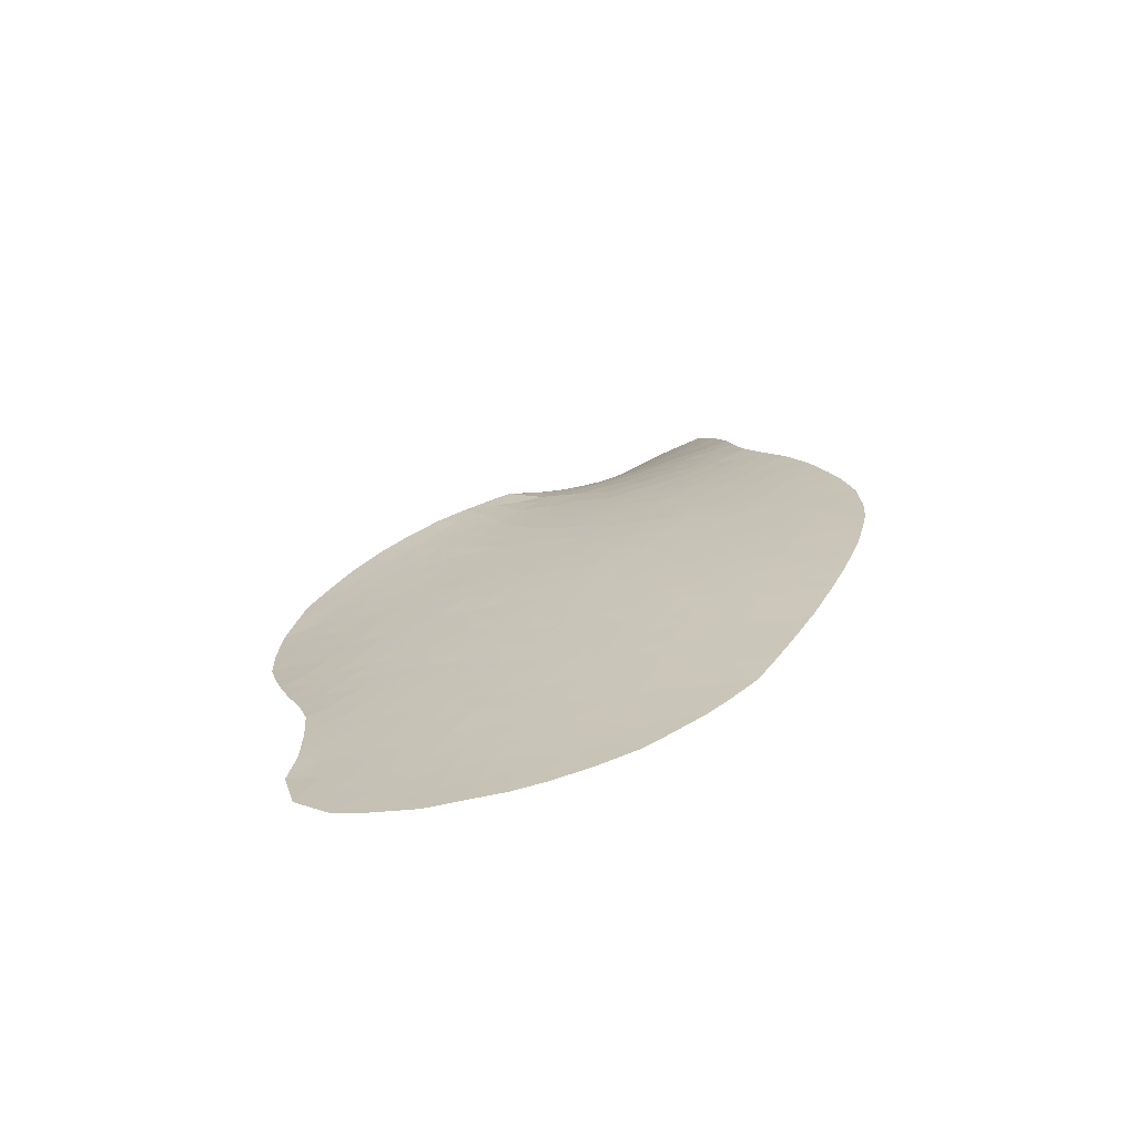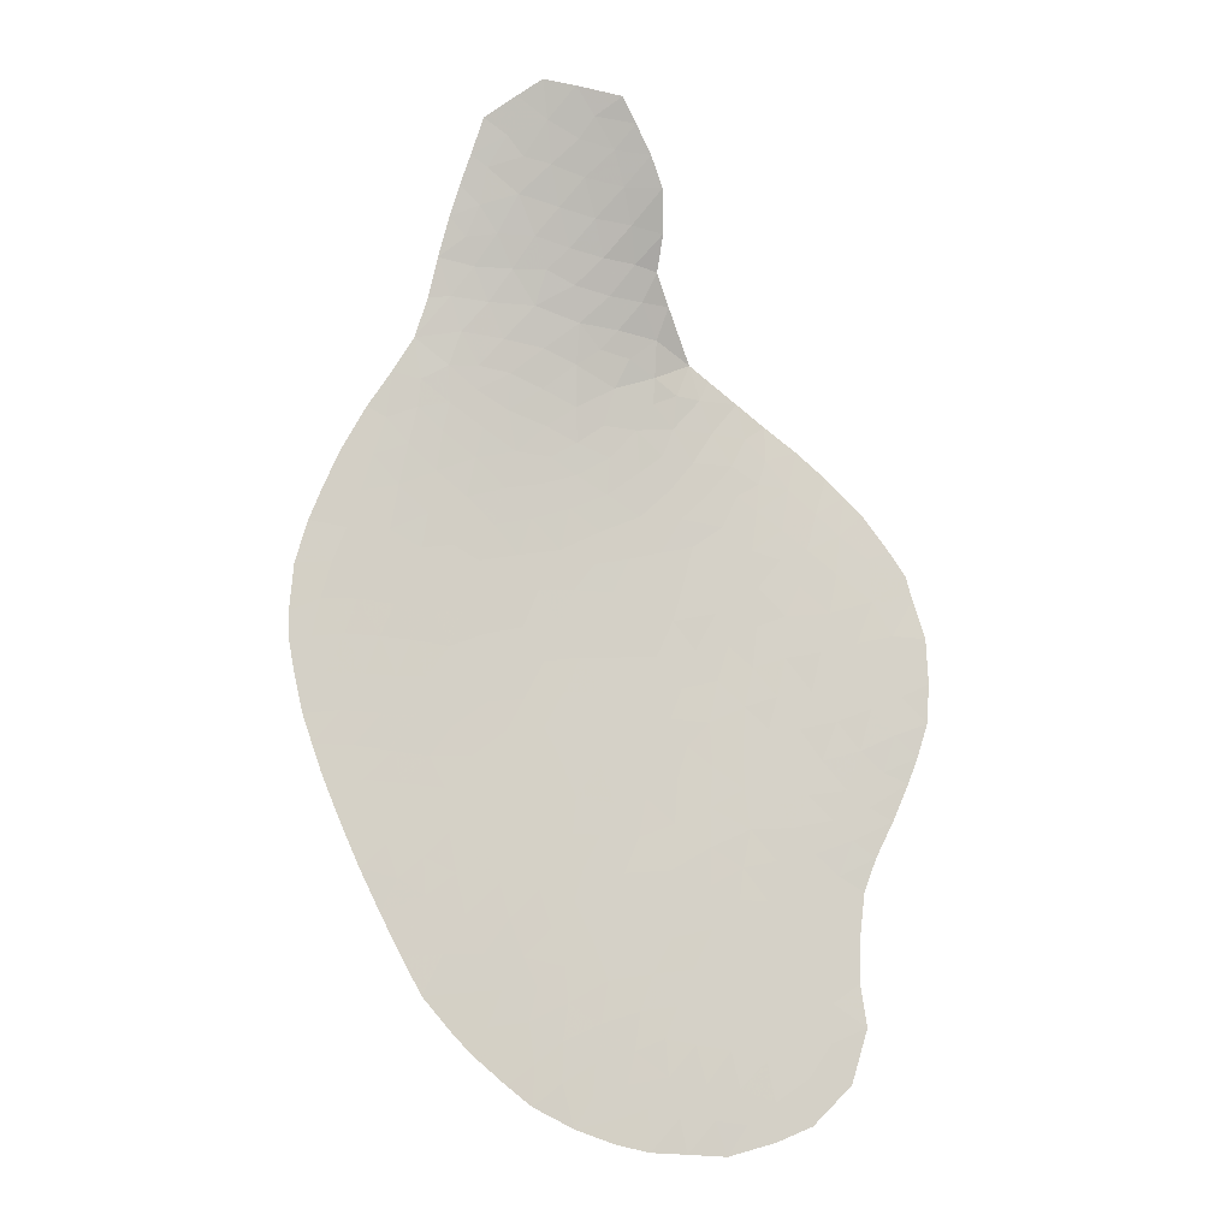
<metadata>
{"format":"obj","ext":"obj","renderer":"f3d","projection":"perspective","resolution":1024,"background":"white","views":[{"elev":-64.8,"azim":170.7,"up":"+Z"},{"elev":-14.9,"azim":-34.2,"up":"+Z"}]}
</metadata>
<code>
v -25.84 68.02 -37.61
v -24.36 67.69 -38.15
v -24.74 67.73 -37.07
v -23.51 67.73 -42.1
v -25.07 68.27 -41.02
v -29.34 70.26 -43.34
v -32.43 71.48 -43.96
v -31.19 70.94 -43.16
v -27.85 69.34 -40.78
v -33.11 71.88 -46.07
v -34.56 72.47 -47.23
v -33.47 72.08 -47.2
v -34.57 72.27 -43.89
v -35.3 72.46 -42.7
v -32.69 71.18 -40.17
v -29.98 69.87 -38.95
v -33.93 71.57 -39.11
v -28 66.54 -32.35
v -20.85 66.83 -47.13
v -20.51 66.83 -49.24
v -22.01 67.51 -48.32
v -19.81 66.52 -50.13
v -17.73 65.13 -48.06
v -19.56 65.79 -41.53
v -18.17 65.13 -44.2
v -18.36 65.19 -43.47
v -20.19 66.15 -42.21
v -21.08 66.63 -42.7
v -21.42 66.66 -39.59
v -28.06 69.94 -45.4
v -27.14 69.39 -43.48
v -22.32 67.06 -39.9
v -35.13 72.74 -48.5
v -35.6 72.81 -46.41
v -35.61 72.66 -44.01
v -31.68 71.29 -45.2
v -32.58 71.85 -49.47
v -29.47 70.86 -53.23
v -27.98 70.37 -54.49
v -28.73 70.67 -55.36
v -28.36 70.46 -53.37
v -25.1 69.54 -59.64
v -23.48 68.86 -58.92
v -19.04 66.78 -57.21
v -19.4 67.13 -58.88
v -22.82 68.77 -60.99
v -20.46 67.7 -60.09
v -21.48 68.17 -60.57
v -20.14 67.15 -55.23
v -23.94 68.85 -55.58
v -26.84 69.95 -54.75
v -25.07 69.31 -55.75
v -22.62 68.09 -52.54
v -21.9 67.83 -53.51
v -26.64 70.04 -58.38
v -28.36 70.72 -59.65
v -30.12 71.26 -58.19
v -21.87 67.96 -55.63
v -23.22 67.9 -45.81
v -23.68 68.28 -48.18
v -25.25 68.84 -46.24
v -24.79 68.77 -48.1
v -22.7 67.88 -48.92
v -22.51 67.61 -46.44
v -25.01 69.59 -60.89
v -32.67 71.96 -52.23
v -27.02 69.23 -42.46
v -26.94 68.88 -40.17
v -24.82 68.56 -45.1
v -17.83 64.96 -45.42
v -22.45 67.93 -51.38
v -18.16 65.6 -49.9
v -29.53 68.48 -34.73
v -28.07 67.56 -34.33
v -27.54 66.81 -33.4
v -26.44 67.01 -34.62
v -32.81 70.76 -36.92
v -30.66 68.32 -32.58
v -31.24 68.07 -30.89
v -30.02 68.38 -33.78
v -32.46 70.02 -34.49
v -32.21 69.22 -32.35
v -30.66 66.99 -29.31
v -33.33 71.15 -38.01
v -28.63 65.67 -29.86
v -32.53 70.95 -39.04
v -31.91 68.36 -30.37
v -18.53 65.94 -51.05
v -35.67 72.78 -45.47
v -31.55 71.68 -56.57
v -29.11 70.95 -59.05
v -34.84 72.66 -49.37
v -22.36 67.05 -38.83
v -29.83 66.43 -29.53
v -28.11 65.71 -30.61
v -25.83 67.28 -35.52
v -21.17 67.57 -54.58
v -25.53 69.61 -58.01
v -30.41 71.22 -54.2
v -21.39 67.81 -56.48
v -32.94 72.03 -51.28
v -24.57 68.87 -51.27
v -27.68 69.69 -44.3
v -22.82 68.53 -57.93
v -28.65 70.45 -50.38
v -20.42 66.41 -44.67
v -24.13 67.57 -37.51
v -24.47 67.93 -40.15
v -28.15 69.76 -43.1
v -28.68 70.1 -44.35
v -31.98 71.14 -42.25
v -28.81 69.76 -41.11
v -34.1 72.24 -46.05
v -33.8 72.06 -44.98
v -27.92 69.2 -39.79
v -28.65 69.57 -40.27
v -31.83 70.94 -40.94
v -32.86 71.4 -41.44
v -33.9 71.83 -41.69
v -35.01 72.28 -41.8
v -27 68.51 -38.05
v -26.66 67.5 -35.49
v -25.97 67.73 -36.51
v -28.34 68.45 -36.22
v -29.06 67.09 -32.1
v -28.48 66.34 -31.33
v -28.53 67.3 -33.24
v -21.16 67.08 -48.28
v -21.69 67.43 -49.43
v -18.43 65.47 -47.24
v -19.39 65.75 -42.95
v -20.25 66.24 -43.43
v -20.85 66.46 -41.54
v -20.57 66.29 -40.39
v -29.08 70.35 -45.53
v -23.31 67.48 -40.15
v -27.83 69.98 -47.43
v -31.15 71.26 -47.76
v -34.82 72.44 -45.04
v -35.01 72.58 -46.19
v -35.42 72.79 -47.31
v -33.65 71.61 -40.57
v -34.56 71.99 -40.52
v -29.03 70 -42.2
v -27.01 69.5 -45.3
v -32.74 71.68 -45.07
v -32.95 71.94 -48.37
v -29.17 70.79 -54.26
v -29.87 71.07 -55.31
v -28.33 70.56 -56.23
v -31.54 71.6 -53.67
v -24.21 69.22 -59.9
v -19.22 66.95 -58.05
v -19.93 67.41 -59.49
v -20.61 67.65 -58.72
v -21.52 68.09 -59.42
v -22.29 68.47 -60.07
v -19.26 66.8 -55.91
v -20.11 67.03 -53.96
v -25.73 69.52 -54.81
v -26.39 69.73 -53.75
v -27.35 70.1 -53.68
v -21.69 67.64 -52.31
v -22.7 68.18 -53.51
v -22.33 68.09 -54.53
v -20.63 67.12 -52.07
v -20.92 67.35 -53.23
v -29.32 70.91 -56.33
v -27.45 70.25 -56.65
v -27.56 70.35 -57.76
v -25.41 69.5 -56.84
v -26.34 69.81 -55.97
v -24.36 69.08 -56.67
v -25.58 69.31 -51.72
v -25.96 69.52 -52.8
v -27.13 69.97 -52.71
v -31.63 71.6 -52.55
v -23.59 68.41 -50.75
v -22.65 67.94 -50.16
v -25.65 69.23 -49.66
v -21.8 67.33 -47.31
v -21.64 67.05 -44.81
v -23.56 68.32 -49.51
v -22.7 67.79 -47.66
v -23.42 68.56 -54.37
v -19.29 66.69 -54.44
v -20.93 67.55 -55.78
v -20.01 67.19 -56.51
v -21.13 67.77 -57.44
v -22.53 68.49 -59.04
v -23.21 68.83 -59.97
v -24.68 69.26 -57.61
v -24.56 69.28 -58.73
v -23.33 68.67 -56.74
v -23.96 69.2 -60.94
v -25.99 69.94 -60.68
v -25.97 69.89 -59.96
v -32.33 71.86 -53.21
v -32.78 72.05 -54.21
v -30.7 71.29 -52.99
v -27.57 70.26 -55.6
v -33.39 72.22 -52.96
v -28.73 70.56 -52.39
v -31.95 71.58 -48.33
v -32.29 71.78 -50.41
v -26.68 69.52 -47.39
v -30.15 70.77 -45.8
v -34.08 72.35 -48.33
v -22.94 67.28 -39.26
v -30.09 70.44 -42.45
v -26.92 69.04 -41.32
v -27.4 69.74 -46.37
v -26.16 68.96 -43.26
v -29.46 70.58 -46.81
v -28.96 70.44 -47.71
v -33.7 72.25 -49.36
v -33.39 72.17 -50.35
v -22.54 67.25 -41.55
v -23.97 67.83 -41.09
v -31.09 71.36 -50.49
v -26.34 69.3 -46.31
v -24.14 68.34 -45.99
v -25.55 68.79 -44.23
v -21.64 66.8 -40.81
v -27.26 69.81 -48.42
v -22.44 67.38 -43.93
v -23.3 67.78 -43.89
v -25.91 69.04 -45.31
v -22.65 67.39 -42.8
v -25.11 68.96 -48.92
v -29.42 70.67 -48.69
v -29.84 70.9 -50.38
v -24.53 68.77 -49.89
v -24.28 68.6 -48.92
v -21.29 66.81 -43.84
v -21.62 67.14 -46.11
v -19.9 66.29 -46.83
v -20.64 66.62 -45.9
v -18.59 65.67 -48.43
v -21.29 67.37 -51.3
v -19.6 66.56 -51.64
v -21.79 67.56 -50.54
v -20.88 67.09 -50.3
v -18.84 65.94 -49.56
v -23.52 68.51 -53.1
v -23.55 68.46 -51.95
v -26.68 69.75 -51.69
v -23.49 68.11 -46.88
v -30.94 69.55 -35.76
v -30.44 68.98 -34.75
v -28.68 68.2 -35.14
v -29.03 67.96 -34.1
v -27.13 67.2 -34.45
v -27.64 67.83 -35.38
v -29.66 68.92 -35.8
v -31.97 70.05 -35.63
v -32.57 70.39 -35.72
v -30.33 67.24 -30.47
v -30 67.54 -31.73
v -31.02 68.95 -33.75
v -29.54 67.77 -32.94
v -31.61 69.02 -32.93
v -31.59 68.64 -31.83
v -32.06 68.84 -31.46
v -31.21 67.59 -29.77
v -29.44 66.83 -31.02
v -30.96 70.03 -37.67
v -27.6 68.4 -36.94
v -29.1 69.35 -38.24
v -30.04 69.66 -37.83
v -31.47 69.54 -34.72
v -27.52 65.77 -31.47
v -29.22 69.08 -37.03
v -30.77 70.44 -40.45
v -34.22 72.05 -42.84
v -32.21 71.55 -46.12
v -31.14 71.17 -46.24
v -33.44 71.85 -43.95
v -30.92 70.67 -41.67
v -26.22 68.46 -39.27
v -28.06 69.04 -38.72
v -27.2 68.82 -39.2
v -25.12 68.05 -39.13
v -23.23 67.32 -38.17
v -19.66 66.06 -45.6
v -19.25 65.75 -44.27
v -18.82 65.42 -42.68
v -25.28 67.5 -36.3
v -27 65.92 -32.37
v -19.22 66.54 -53.18
v -18.94 66.28 -52.16
v -19.94 66.84 -52.73
v -27.96 69.52 -41.82
v -32.18 71.87 -55.41
v -26.68 70.11 -59.33
v -27.15 70.33 -60.26
v -30.74 71.44 -57.52
v -29.07 70.89 -58.18
v -27.55 70.4 -58.95
v -29.7 71.08 -57.43
v -34.55 72.57 -50.2
v -18.97 65.72 -46.43
v -17.72 65.01 -46.82
v -17.95 65.37 -49.1
v -24.72 68.22 -41.92
v -24.35 68.15 -42.77
v -29.84 70.2 -41.32
v -29.64 69.95 -40.18
v -24.65 68.97 -52.68
v -24.29 68.88 -53.76
v -28.22 70.33 -51.51
v -31.83 69.45 -33.87
v -25.25 68.55 -43
v -32.34 69.58 -33.28
v -23.94 67.65 -39.16
v -18.71 65.49 -45.35
v -22.88 68.4 -55.61
v -21.81 68.12 -58.21
v -22.21 68.2 -56.87
v -25.91 68.71 -41.92
v -26.01 68.57 -40.55
v -29.29 70.73 -51.4
v -25.6 69.06 -47.3
v -30.42 71.29 -56.44
v -31.01 71.46 -55.36
v -33.02 71.6 -42.81
v -25.41 69.18 -50.54
v -23.82 68.92 -57.78
v -30.37 69.55 -36.83
v -19.48 66.23 -48.92
v -28.54 70.67 -57.22
v -26.5 69.93 -57.23
v -28.43 70.17 -46.53
v -27.39 69.97 -50.59
v -26.58 69.23 -44.32
v -22.44 67.48 -45.17
v -24.56 68.34 -43.9
v -23.6 67.99 -44.8
v -31.79 70.4 -37.71
v -25.26 69.28 -53.8
v -31.65 70.54 -38.84
v -31.76 71.45 -47.21
v -24.49 68.58 -47.17
v -31.56 71.49 -49.57
v -19.22 65.97 -47.61
v -31.92 71.68 -51.38
v -24.57 69.05 -54.68
v -30.01 70.84 -47.85
v -18.29 65.3 -46.2
v -32.09 71.29 -43.31
v -26.7 68.14 -37.14
v -20.06 66.04 -40.96
v -34.25 71.78 -39.82
v -33.36 71.37 -39.41
v -22.15 68.47 -60.78
v -25.71 69.73 -58.97
v -33.69 72.31 -52.29
v -30.38 71.06 -49.5
v -19.17 66.23 -50.63
v -31.77 70.73 -39.71
v -32.59 71.76 -47.23
v -34.12 72.45 -51.27
v -26.62 66.44 -33.59
v -30.65 70.24 -39.52
v -30.24 71.07 -51.15
v -25.38 68.26 -40
v -25.8 68.16 -38.42
v -30.96 71.24 -48.65
v -28.36 70.25 -48.53
v -31.56 70.08 -36.67
v -30.83 70.98 -45.18
v -29.81 70.55 -44.53
v -30.44 70.7 -43.59
v -27.19 68.04 -36.34
v -23.12 67.48 -41.08
v -28.35 70.65 -58.44
v -20.01 67.29 -57.68
v -22.51 67.19 -40.69
v -21.81 66.95 -42.1
v -21.83 67.02 -43.05
v -26.01 69.31 -48.47
v -28.24 68.79 -37.44
v -30.93 70.16 -38.4
v -20.17 66.79 -51.04
v -31.57 71.64 -54.56
v -28.86 69.49 -39.35
v -32.51 70.81 -38.18
v -27.86 70.24 -52.45
v -30.94 71.34 -51.78
v -20.67 67.51 -56.77
v -27.94 70.13 -49.33
v -29.19 70.62 -49.56
v -20.14 66.52 -48.03
v -30.73 67.95 -31.51
v -29.19 66.36 -30.39
v -27.46 70.05 -51.68
v -26.32 69.56 -50.73
v -29.87 70.97 -52.14
v -26.71 69.65 -49.56
v -30.64 71.03 -46.99
v -31.58 71.2 -44.39
v -25.1 67.9 -38.09
f 27 131 132
f 133 224 134
f 235 132 106
f 113 139 114
f 331 168 150
f 161 176 175
f 248 64 184
f 51 160 172
f 188 377 390
f 195 152 191
f 65 197 42
f 6 210 144
f 214 400 207
f 217 216 37
f 221 206 212
f 379 218 224
f 223 69 228
f 221 145 228
f 234 233 230
f 102 233 178
f 64 336 236
f 234 60 183
f 19 238 237
f 129 243 242
f 178 71 246
f 179 183 63
f 122 254 253
f 124 251 254
f 259 261 78
f 339 77 370
f 256 271 249
f 117 360 274
f 110 30 135
f 10 146 276
f 207 277 371
f 114 278 146
f 211 9 68
f 139 89 35
f 112 293 144
f 197 295 356
f 362 217 101
f 72 244 304
f 307 210 279
f 116 308 386
f 30 145 212
f 309 310 340
f 177 66 346
f 193 192 328
f 260 271 312
f 306 337 313
f 298 300 331
f 38 200 398
f 150 40 201
f 185 165 317
f 189 318 319
f 78 260 262
f 293 211 67
f 313 213 320
f 318 156 190
f 316 302 285
f 160 161 340
f 319 317 58
f 314 262 312
f 171 52 173
f 2 3 107
f 6 109 110
f 110 109 103
f 12 11 113
f 12 113 10
f 275 13 14
f 116 115 9
f 111 117 279
f 111 118 117
f 117 118 15
f 119 326 275
f 143 119 120
f 120 119 275
f 122 96 123
f 266 126 125
f 125 126 18
f 18 127 125
f 20 129 128
f 128 129 21
f 239 130 23
f 27 24 131
f 28 379 133
f 28 27 132
f 27 133 352
f 24 27 352
f 133 379 224
f 134 224 29
f 235 28 132
f 30 212 333
f 113 140 139
f 140 89 139
f 114 139 13
f 34 89 140
f 34 140 141
f 11 141 140
f 13 35 14
f 142 15 118
f 17 354 353
f 142 118 119
f 109 6 144
f 6 372 373
f 373 372 371
f 208 147 216
f 216 147 37
f 37 147 204
f 40 149 148
f 169 150 201
f 41 162 39
f 193 152 42
f 152 65 42
f 44 153 377
f 45 154 155
f 154 47 155
f 47 156 155
f 157 48 355
f 156 47 48
f 157 156 48
f 158 44 188
f 162 161 51
f 53 163 54
f 164 53 54
f 164 165 185
f 165 164 54
f 159 167 292
f 167 54 163
f 98 356 55
f 324 168 300
f 169 331 150
f 331 300 168
f 150 168 40
f 299 56 376
f 52 171 172
f 173 50 194
f 192 98 171
f 161 162 176
f 175 176 247
f 203 388 41
f 200 177 389
f 63 184 21
f 63 60 184
f 181 19 128
f 181 128 21
f 178 183 179
f 64 181 184
f 181 21 184
f 60 248 184
f 248 59 64
f 310 185 347
f 201 51 172
f 172 160 52
f 43 190 191
f 191 190 157
f 46 191 157
f 43 152 193
f 193 42 356
f 194 104 328
f 173 328 192
f 46 195 191
f 195 65 152
f 191 152 43
f 65 196 197
f 196 296 197
f 151 200 99
f 66 177 198
f 39 51 201
f 39 162 51
f 41 388 162
f 362 101 357
f 205 344 220
f 323 206 221
f 141 11 33
f 315 136 108
f 315 209 136
f 136 209 32
f 6 373 210
f 373 8 210
f 144 210 307
f 67 213 31
f 109 67 31
f 372 135 207
f 135 214 207
f 135 333 214
f 101 217 205
f 205 217 37
f 208 92 33
f 92 208 216
f 217 301 216
f 218 4 375
f 378 218 375
f 336 59 338
f 212 137 333
f 204 342 138
f 346 205 220
f 221 61 323
f 212 206 137
f 336 64 59
f 69 222 61
f 337 69 223
f 213 223 335
f 224 218 378
f 32 29 224
f 29 32 93
f 145 103 335
f 306 227 337
f 335 223 228
f 228 69 61
f 61 221 228
f 221 212 145
f 228 145 335
f 229 379 380
f 137 206 225
f 206 323 381
f 180 327 397
f 323 61 343
f 62 234 230
f 234 183 233
f 230 233 180
f 178 233 183
f 236 19 181
f 236 181 64
f 234 62 60
f 183 60 63
f 19 237 393
f 19 236 238
f 166 163 240
f 179 129 242
f 71 242 240
f 240 242 243
f 129 20 243
f 240 243 384
f 22 384 243
f 22 243 20
f 22 20 330
f 72 88 359
f 245 53 164
f 245 164 185
f 246 53 245
f 53 71 163
f 102 174 327
f 178 179 71
f 246 71 53
f 179 242 71
f 246 309 102
f 63 21 129
f 129 179 63
f 59 248 222
f 222 248 343
f 255 249 250
f 74 251 252
f 252 251 73
f 74 252 127
f 127 75 74
f 74 75 253
f 76 122 253
f 122 374 254
f 253 254 74
f 254 251 74
f 255 73 251
f 255 251 124
f 256 370 77
f 258 259 394
f 250 260 80
f 78 261 80
f 262 263 78
f 263 82 264
f 265 79 87
f 83 258 265
f 265 258 79
f 341 339 383
f 124 382 273
f 273 382 269
f 270 273 269
f 270 269 16
f 339 387 77
f 267 329 270
f 249 271 250
f 329 249 255
f 252 73 80
f 272 18 126
f 272 126 95
f 18 272 289
f 75 127 18
f 255 124 273
f 273 270 329
f 96 122 76
f 279 117 274
f 117 15 360
f 278 275 326
f 278 13 275
f 326 118 111
f 110 103 30
f 36 277 276
f 276 277 342
f 138 342 400
f 400 277 207
f 342 361 276
f 208 12 147
f 342 204 361
f 12 208 11
f 146 278 7
f 111 279 8
f 282 280 68
f 68 9 115
f 68 115 282
f 386 16 269
f 281 269 382
f 281 282 115
f 282 281 121
f 284 93 209
f 280 282 121
f 345 393 237
f 238 285 237
f 182 235 106
f 238 106 285
f 286 285 106
f 286 106 132
f 130 239 345
f 302 130 345
f 131 24 287
f 131 287 26
f 96 288 123
f 288 3 123
f 363 75 289
f 18 289 75
f 186 159 290
f 88 291 241
f 291 290 292
f 35 13 139
f 307 112 144
f 112 9 293
f 144 293 109
f 90 294 325
f 55 295 299
f 56 299 296
f 57 297 300
f 300 298 57
f 42 197 356
f 197 296 295
f 356 295 55
f 301 92 216
f 130 349 303
f 130 303 23
f 304 239 23
f 83 94 258
f 266 258 94
f 85 95 395
f 305 4 306
f 279 210 8
f 307 308 112
f 112 116 9
f 114 13 278
f 116 112 308
f 307 279 274
f 308 307 274
f 30 103 145
f 149 40 168
f 149 168 324
f 90 325 324
f 45 155 377
f 292 290 159
f 97 54 167
f 97 167 159
f 169 332 170
f 398 200 389
f 346 101 205
f 97 58 165
f 97 165 54
f 43 193 328
f 193 98 192
f 334 311 105
f 255 250 73
f 262 260 312
f 260 250 271
f 312 271 81
f 250 80 73
f 268 121 382
f 25 286 26
f 170 376 331
f 262 314 82
f 286 25 316
f 70 316 25
f 201 40 39
f 50 185 317
f 317 165 58
f 171 332 172
f 169 201 172
f 194 50 317
f 100 58 187
f 187 58 97
f 100 189 319
f 189 155 318
f 319 318 104
f 68 321 211
f 321 5 320
f 211 320 67
f 78 80 260
f 283 108 366
f 109 293 67
f 293 9 211
f 320 213 67
f 31 103 109
f 50 52 347
f 160 347 52
f 187 49 188
f 104 318 190
f 318 155 156
f 190 156 157
f 398 365 322
f 358 232 220
f 398 389 365
f 322 105 311
f 105 322 232
f 61 222 343
f 60 343 248
f 285 286 316
f 325 99 149
f 325 149 324
f 55 299 170
f 334 105 391
f 4 305 219
f 305 5 219
f 219 108 136
f 286 132 131
f 286 131 26
f 316 70 349
f 315 283 2
f 285 302 237
f 324 300 297
f 347 160 340
f 160 51 161
f 319 104 194
f 100 319 58
f 319 194 317
f 310 245 185
f 312 81 314
f 192 171 173
f 173 52 50
f 120 275 14
f 323 343 62
f 291 292 241
f 149 99 148
f 218 229 4
f 374 123 351
f 299 295 296
f 324 297 90
f 1 123 3
f 2 402 3
f 374 122 123
f 374 351 268
f 49 186 158
f 188 49 158
f 118 326 119
f 66 198 202
f 262 82 263
f 121 1 367
f 247 396 334
f 159 186 49
f 284 209 315
f 166 240 384
f 97 49 187
f 97 159 49
f 100 187 390
f 166 241 292
f 241 166 384
f 151 99 385
f 167 163 166
f 328 173 194
f 338 59 222
f 261 127 252
f 321 68 280
f 10 113 114
f 10 114 146
f 330 20 393
f 133 27 28
f 142 119 143
f 31 335 103
f 170 331 169
f 292 167 166
f 55 332 98
f 98 332 171
f 11 208 33
f 333 215 214
f 215 333 137
f 69 338 222
f 30 333 135
f 344 368 358
f 230 381 62
f 330 239 244
f 22 330 244
f 87 79 264
f 261 252 80
f 273 329 255
f 341 364 360
f 281 382 121
f 304 244 239
f 332 55 170
f 332 169 172
f 108 283 315
f 283 366 280
f 43 328 104
f 190 43 104
f 337 227 338
f 213 335 31
f 339 267 383
f 276 361 10
f 309 175 174
f 340 161 175
f 198 199 202
f 236 336 182
f 62 343 60
f 246 245 309
f 102 309 174
f 341 360 86
f 310 309 245
f 204 344 37
f 50 347 185
f 344 358 220
f 37 344 205
f 348 138 400
f 163 71 240
f 302 345 237
f 346 66 101
f 294 199 385
f 180 399 381
f 302 349 130
f 350 401 7
f 350 326 111
f 350 111 8
f 351 1 121
f 352 133 134
f 140 113 11
f 142 353 354
f 353 142 143
f 157 355 46
f 311 396 388
f 193 356 98
f 66 202 357
f 203 41 38
f 357 101 66
f 220 389 346
f 358 231 392
f 32 209 93
f 230 180 381
f 226 380 235
f 244 359 22
f 359 244 72
f 246 102 178
f 256 257 81
f 263 394 78
f 256 81 271
f 361 12 10
f 147 361 204
f 361 147 12
f 367 402 283
f 298 91 57
f 362 301 217
f 349 70 303
f 363 253 75
f 253 363 76
f 364 308 274
f 340 310 347
f 389 177 346
f 241 359 88
f 148 99 38
f 211 321 320
f 366 108 5
f 313 337 223
f 369 391 392
f 365 232 322
f 220 365 389
f 365 220 232
f 219 5 108
f 316 349 302
f 5 321 366
f 351 123 1
f 351 121 268
f 121 367 280
f 283 280 367
f 247 397 174
f 381 323 62
f 345 330 393
f 175 247 174
f 341 383 364
f 383 16 364
f 360 364 274
f 213 313 223
f 366 321 280
f 337 338 69
f 354 86 15
f 142 354 15
f 204 368 344
f 225 369 137
f 329 370 249
f 276 146 36
f 371 277 36
f 6 110 372
f 254 374 124
f 125 261 259
f 261 125 127
f 136 375 219
f 86 360 15
f 40 148 39
f 188 44 377
f 376 56 91
f 91 298 376
f 189 377 155
f 311 203 322
f 214 215 348
f 375 4 219
f 32 378 136
f 375 136 378
f 226 336 227
f 368 138 348
f 224 378 32
f 369 215 137
f 229 306 4
f 218 379 229
f 380 379 28
f 225 381 399
f 233 102 327
f 229 380 226
f 374 268 124
f 267 370 329
f 370 267 339
f 268 382 124
f 16 383 270
f 370 256 249
f 372 110 135
f 401 371 36
f 299 376 170
f 16 308 364
f 16 386 308
f 266 125 259
f 153 45 377
f 241 384 359
f 320 305 313
f 306 313 305
f 376 298 331
f 148 41 39
f 5 305 320
f 384 22 359
f 385 99 325
f 206 381 225
f 368 348 231
f 79 263 264
f 231 348 215
f 175 309 340
f 177 200 151
f 294 385 325
f 198 151 199
f 385 199 151
f 229 226 227
f 380 28 235
f 383 267 270
f 372 207 371
f 266 259 258
f 38 99 200
f 391 105 392
f 229 227 306
f 239 330 345
f 177 151 198
f 390 377 189
f 386 269 281
f 341 387 339
f 38 41 148
f 386 115 116
f 401 350 8
f 388 203 311
f 388 176 162
f 100 390 189
f 399 334 391
f 225 399 391
f 232 392 105
f 258 394 79
f 79 394 263
f 85 395 94
f 387 84 77
f 7 278 326
f 281 115 386
f 395 266 94
f 95 126 395
f 266 395 126
f 396 311 334
f 399 397 334
f 390 187 188
f 397 247 334
f 348 400 214
f 17 84 354
f 396 176 388
f 176 396 247
f 398 203 38
f 358 392 232
f 394 259 78
f 398 322 203
f 397 327 174
f 393 20 128
f 19 393 128
f 391 369 225
f 233 327 180
f 350 7 326
f 369 392 231
f 2 107 284
f 204 138 368
f 315 2 284
f 399 180 397
f 341 86 387
f 36 7 401
f 182 106 238
f 236 182 238
f 368 231 358
f 277 400 342
f 257 256 77
f 401 373 371
f 1 402 367
f 402 1 3
f 402 2 283
f 8 373 401
f 227 336 338
f 231 215 369
f 387 86 84
f 354 84 86
f 182 336 226
f 182 226 235
f 146 7 36

</code>
